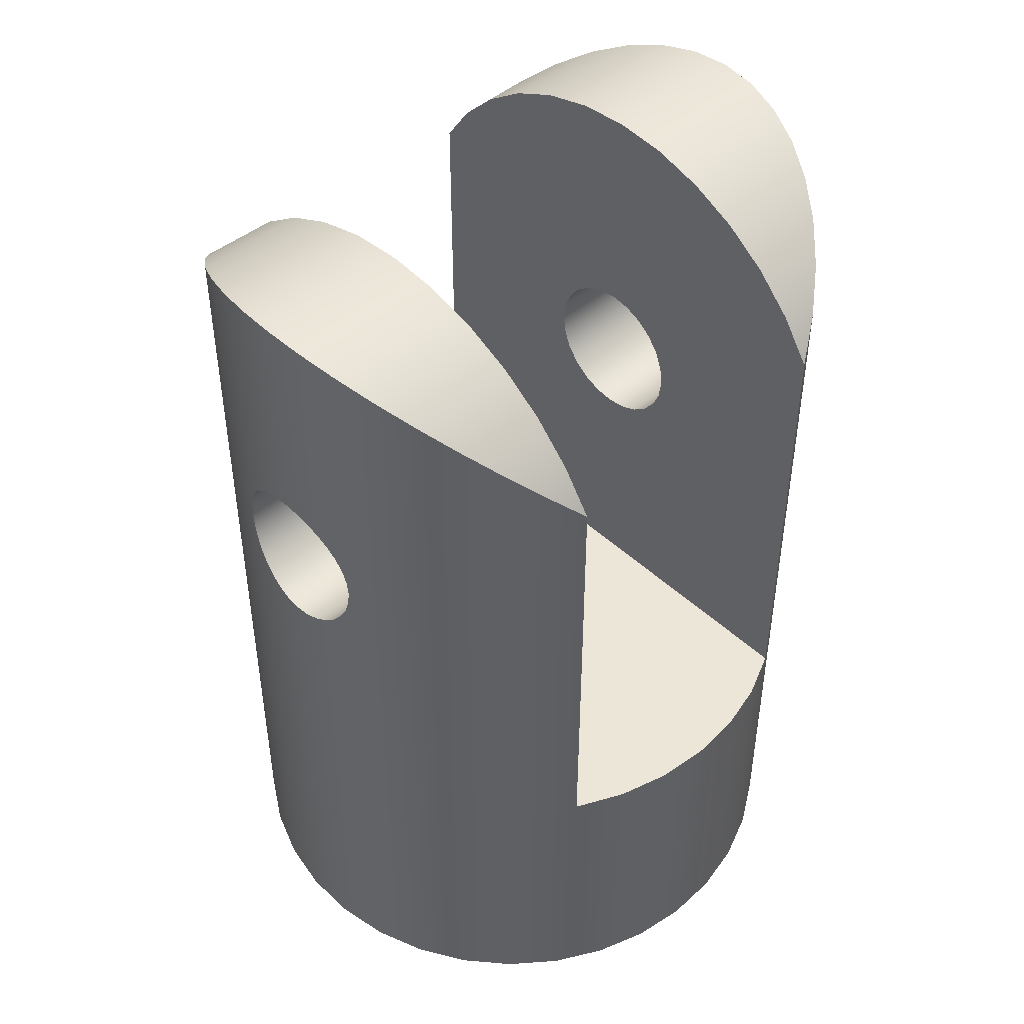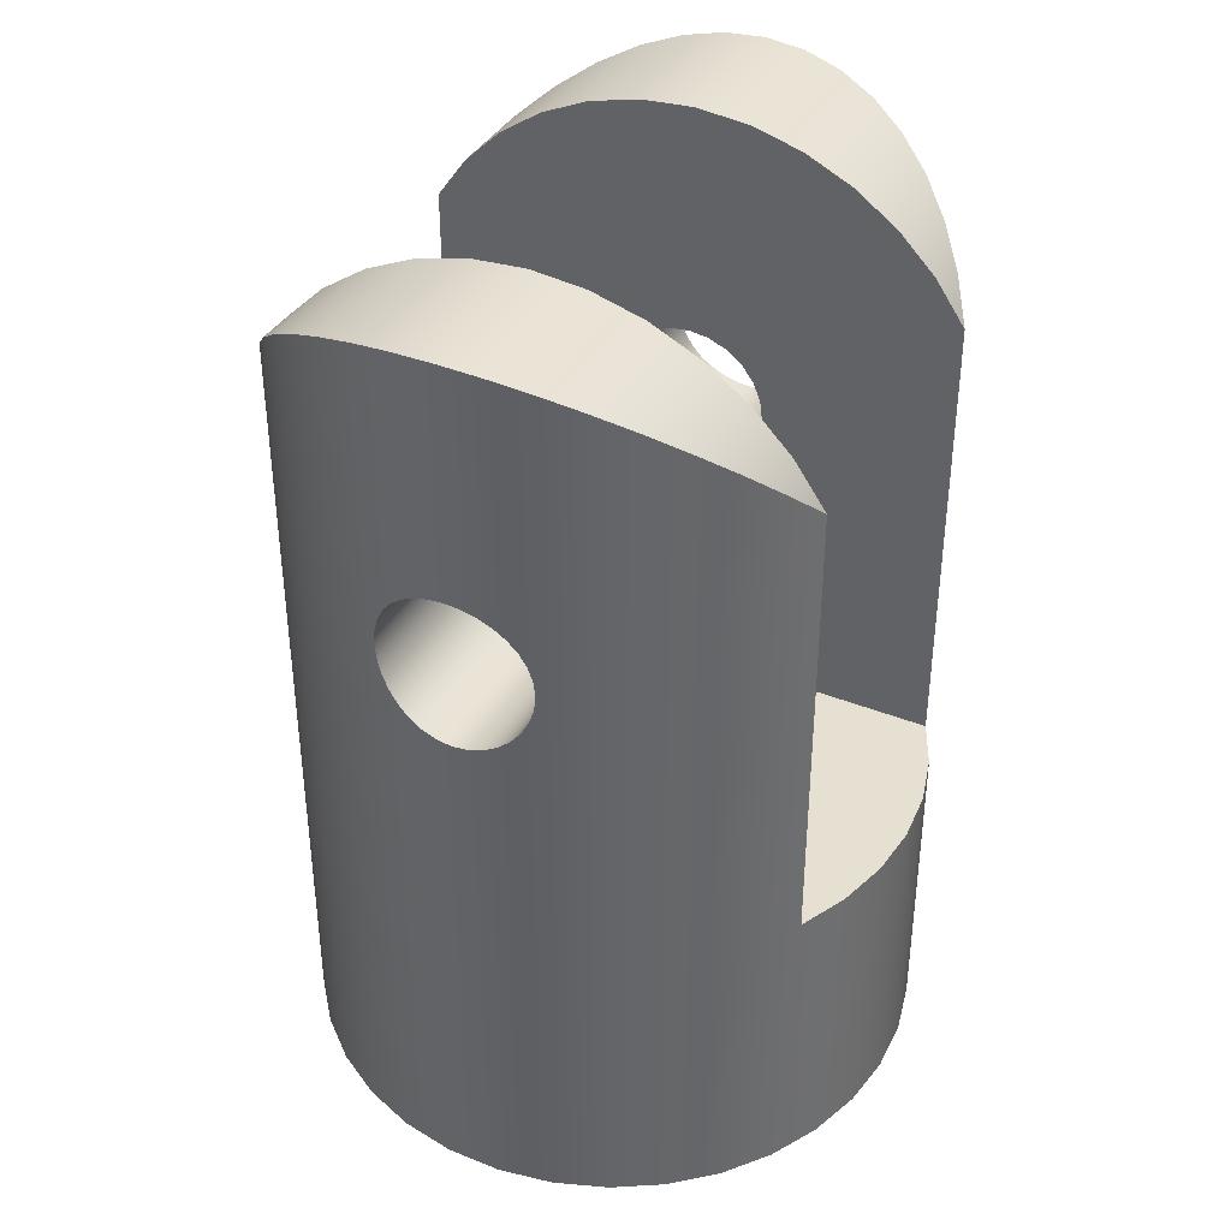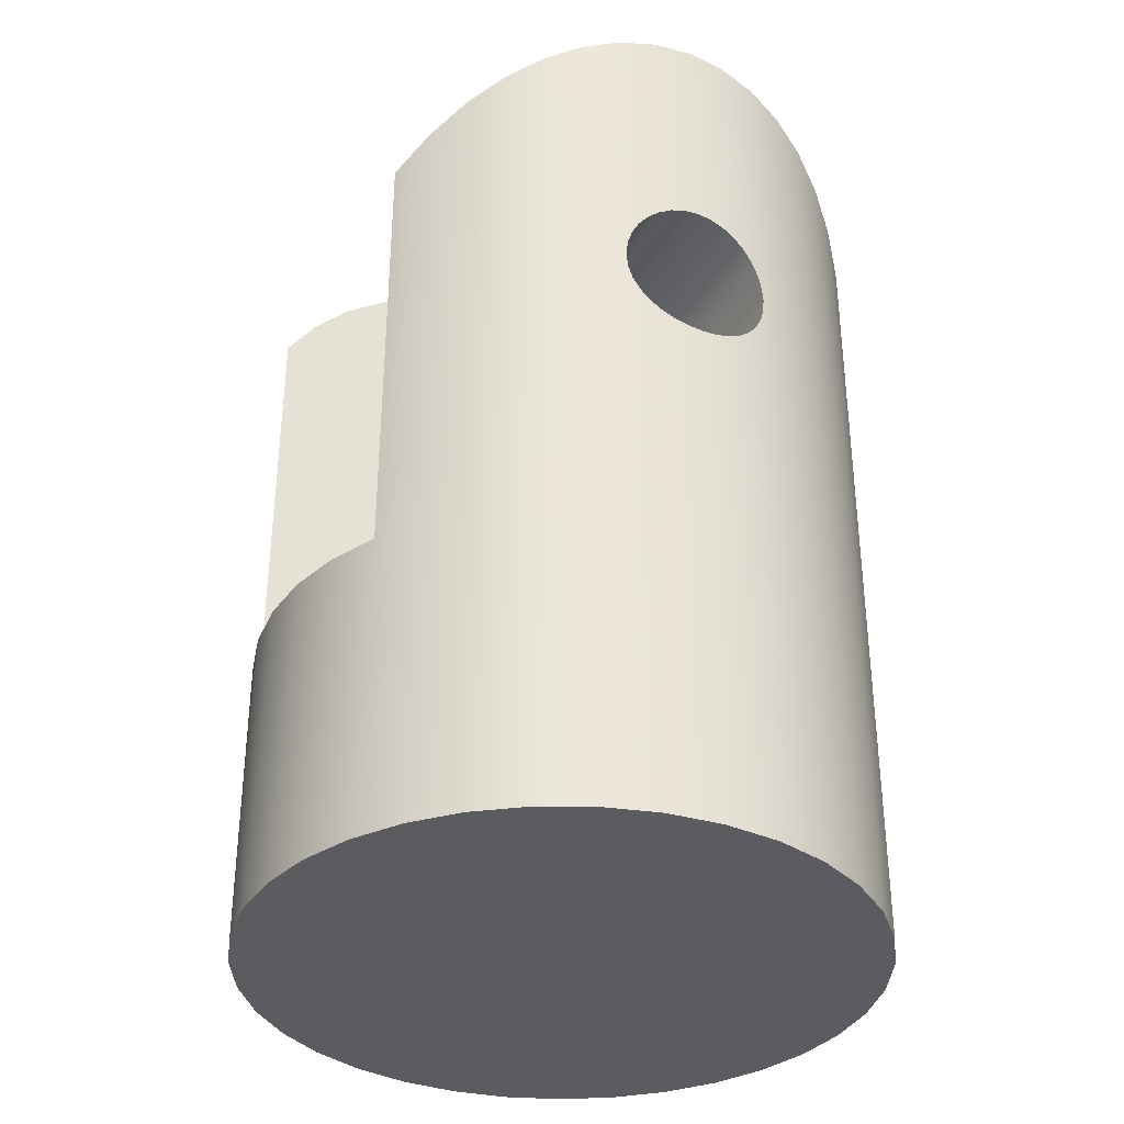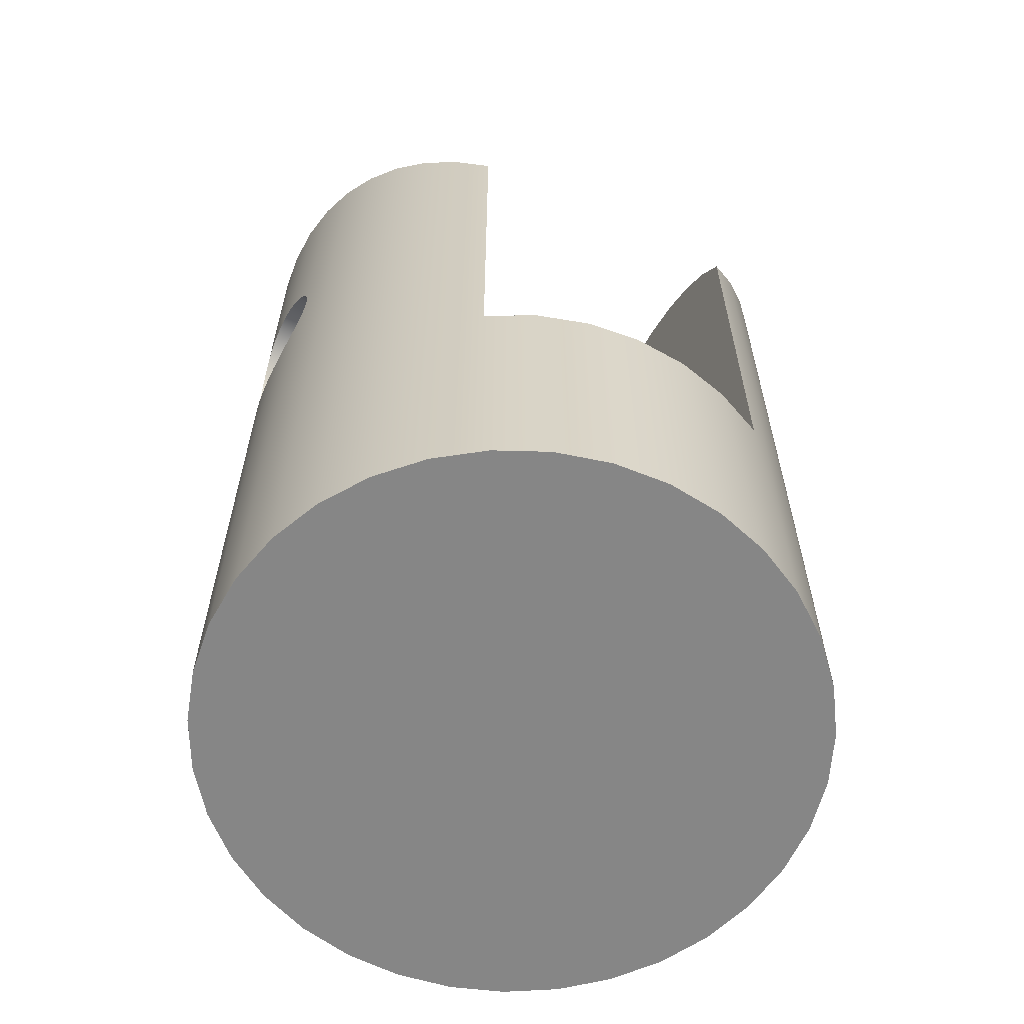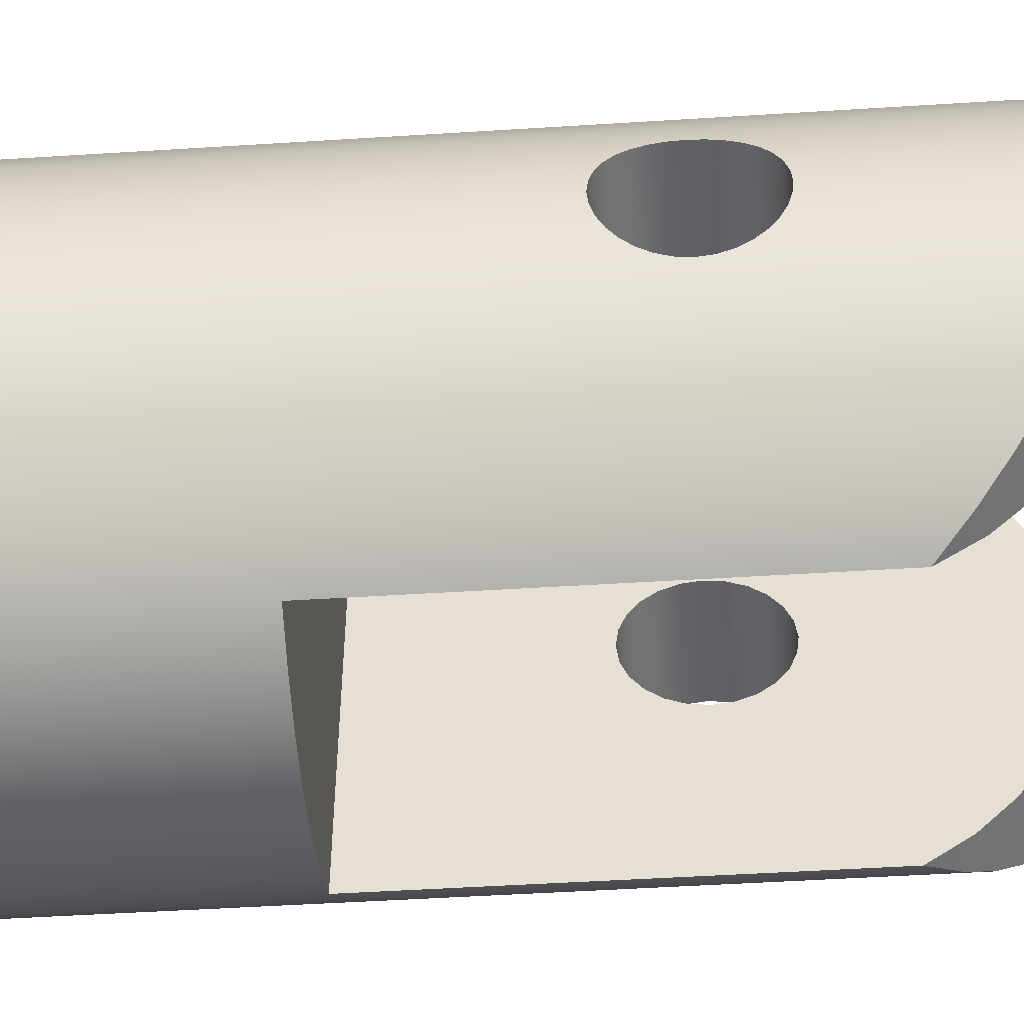
<metadata>
{"format":"obj","ext":"obj","renderer":"f3d","projection":"perspective","resolution":1024,"background":"white","views":[{"elev":46.4,"azim":136.7,"up":"+Z"},{"elev":38.5,"azim":116.8,"up":"+Z"},{"elev":-35.2,"azim":-116.2,"up":"+Z"},{"elev":-62.0,"azim":-24.7,"up":"+Z"},{"elev":-49.7,"azim":-86.0,"up":"+Y"}]}
</metadata>
<code>
g Body1
v -0.5 -0.866 4
v -0.5 -0.766 4.143
v -0.5 -0.6428 4.266
v -0.5 -0.5 4.366
v -0.5 -0.342 4.44
v -0.5 -0.1736 4.485
v -0.5 -0 4.5
v -0.5 0.1736 4.485
v -0.5 0.342 4.44
v -0.5 0.5 4.366
v -0.5 0.6428 4.266
v -0.5 0.766 4.143
v -0.5 0.866 4
v -0.6088 0.7934 4.109
v -0.7071 0.7071 4.207
v -0.7934 0.6088 4.293
v -0.866 0.5 4.366
v -0.9239 0.3827 4.424
v -0.9659 0.2588 4.466
v -0.9914 0.1305 4.491
v -1 -0 4.5
v -0.9914 -0.1305 4.491
v -0.9659 -0.2588 4.466
v -0.9239 -0.3827 4.424
v -0.866 -0.5 4.366
v -0.7934 -0.6088 4.293
v -0.7071 -0.7071 4.207
v -0.6088 -0.7934 4.109
v 0.5 0.866 4
v 0.5 0.766 4.143
v 0.5 0.6428 4.266
v 0.5 0.5 4.366
v 0.5 0.342 4.44
v 0.5 0.1736 4.485
v 0.5 0 4.5
v 0.5 -0.1736 4.485
v 0.5 -0.342 4.44
v 0.5 -0.5 4.366
v 0.5 -0.6428 4.266
v 0.5 -0.766 4.143
v 0.5 -0.866 4
v 0.6088 -0.7934 4.109
v 0.7071 -0.7071 4.207
v 0.7934 -0.6088 4.293
v 0.866 -0.5 4.366
v 0.9239 -0.3827 4.424
v 0.9659 -0.2588 4.466
v 0.9914 -0.1305 4.491
v 1 0 4.5
v 0.9914 0.1305 4.491
v 0.9659 0.2588 4.466
v 0.9239 0.3827 4.424
v 0.866 0.5 4.366
v 0.7934 0.6088 4.293
v 0.7071 0.7071 4.207
v 0.6088 0.7934 4.109
v 0.5 -0.25 3.5
v 0.5 -0.2415 3.435
v 0.5 -0.2165 3.375
v 0.5 -0.1768 3.323
v 0.5 -0.125 3.283
v 0.5 -0.0647 3.259
v 0.5 0 3.25
v 0.5 0.0647 3.259
v 0.5 0.125 3.283
v 0.5 0.1768 3.323
v 0.5 0.2165 3.375
v 0.5 0.2415 3.435
v 0.5 0.25 3.5
v 0.5 0.2415 3.565
v 0.5 0.2165 3.625
v 0.5 0.1768 3.677
v 0.5 0.125 3.717
v 0.5 0.0647 3.741
v 0.5 0 3.75
v 0.5 -0.0647 3.741
v 0.5 -0.125 3.717
v 0.5 -0.1768 3.677
v 0.5 -0.2165 3.625
v 0.5 -0.2415 3.565
v 0.5 0.866 2.5
v 0.5 -0.866 2.5
v 1 0 3.75
v 0.9988 -0.04821 3.745
v 0.9954 -0.09586 3.731
v 0.9902 -0.1396 3.707
v 0.9842 -0.1768 3.677
v 0.9783 -0.2073 3.64
v 0.973 -0.2309 3.596
v 0.9695 -0.2452 3.548
v 0.9682 -0.25 3.5
v 0.9695 -0.2452 3.452
v 0.973 -0.2309 3.404
v 0.9783 -0.2073 3.36
v 0.9842 -0.1768 3.323
v 0.9902 -0.1396 3.293
v 0.9954 -0.09586 3.269
v 0.9988 -0.04821 3.255
v 1 0 3.25
v 0.9988 0.04821 3.255
v 0.9954 0.09586 3.269
v 0.9902 0.1396 3.293
v 0.9842 0.1768 3.323
v 0.9783 0.2073 3.36
v 0.973 0.2309 3.404
v 0.9695 0.2452 3.452
v 0.9682 0.25 3.5
v 0.9695 0.2452 3.548
v 0.973 0.2309 3.596
v 0.9783 0.2073 3.64
v 0.9842 0.1768 3.677
v 0.9902 0.1396 3.707
v 0.9954 0.09586 3.731
v 0.9988 0.04821 3.745
v -1 -0 3.75
v -0.9988 0.04821 3.745
v -0.9954 0.09586 3.731
v -0.9902 0.1396 3.707
v -0.9842 0.1768 3.677
v -0.9783 0.2073 3.64
v -0.973 0.2309 3.596
v -0.9695 0.2452 3.548
v -0.9682 0.25 3.5
v -0.9695 0.2452 3.452
v -0.973 0.2309 3.404
v -0.9783 0.2073 3.36
v -0.9842 0.1768 3.323
v -0.9902 0.1396 3.293
v -0.9954 0.09586 3.269
v -0.9988 0.04821 3.255
v -1 -0 3.25
v -0.9988 -0.04821 3.255
v -0.9954 -0.09586 3.269
v -0.9902 -0.1396 3.293
v -0.9842 -0.1768 3.323
v -0.9783 -0.2073 3.36
v -0.973 -0.2309 3.404
v -0.9695 -0.2452 3.452
v -0.9682 -0.25 3.5
v -0.9695 -0.2452 3.548
v -0.973 -0.2309 3.596
v -0.9783 -0.2073 3.64
v -0.9842 -0.1768 3.677
v -0.9902 -0.1396 3.707
v -0.9954 -0.09586 3.731
v -0.9988 -0.04821 3.745
v -0.5 -0.25 3.5
v -0.5 -0.2415 3.435
v -0.5 -0.2165 3.375
v -0.5 -0.1768 3.323
v -0.5 -0.125 3.283
v -0.5 -0.0647 3.259
v -0.5 -0 3.25
v -0.5 0.0647 3.259
v -0.5 0.125 3.283
v -0.5 0.1768 3.323
v -0.5 0.2165 3.375
v -0.5 0.2415 3.435
v -0.5 0.25 3.5
v -0.5 0.2415 3.565
v -0.5 0.2165 3.625
v -0.5 0.1768 3.677
v -0.5 0.125 3.717
v -0.5 0.0647 3.741
v -0.5 -0 3.75
v -0.5 -0.0647 3.741
v -0.5 -0.125 3.717
v -0.5 -0.1768 3.677
v -0.5 -0.2165 3.625
v -0.5 -0.2415 3.565
v 0.342 -0.9397 2.5
v 0.1736 -0.9848 2.5
v 0 -1 2.5
v -0.1736 -0.9848 2.5
v -0.342 -0.9397 2.5
v -0.5 -0.866 2.5
v -0.5 0.866 2.5
v -0.342 0.9397 2.5
v -0.1736 0.9848 2.5
v -0 1 2.5
v 0.1736 0.9848 2.5
v 0.342 0.9397 2.5
v -1 -0 1.5
v -0.9839 -0.1786 1.5
v -0.9362 -0.3514 1.5
v -0.8584 -0.5129 1.5
v -0.7531 -0.6579 1.5
v -0.6235 -0.7818 1.5
v -0.4739 -0.8806 1.5
v -0.309 -0.9511 1.5
v -0.1342 -0.9909 1.5
v 0.04487 -0.999 1.5
v 0.2225 -0.9749 1.5
v 0.393 -0.9195 1.5
v 0.5509 -0.8346 1.5
v 0.6911 -0.7228 1.5
v 0.809 -0.5878 1.5
v 0.901 -0.4339 1.5
v 0.964 -0.266 1.5
v 0.996 -0.08964 1.5
v 0.996 0.08964 1.5
v 0.964 0.266 1.5
v 0.901 0.4339 1.5
v 0.809 0.5878 1.5
v 0.6911 0.7228 1.5
v 0.5509 0.8346 1.5
v 0.393 0.9195 1.5
v 0.2225 0.9749 1.5
v 0.04487 0.999 1.5
v -0.1342 0.9909 1.5
v -0.309 0.9511 1.5
v -0.4739 0.8806 1.5
v -0.6235 0.7818 1.5
v -0.7531 0.6579 1.5
v -0.8584 0.5129 1.5
v -0.9362 0.3514 1.5
v -0.9839 0.1786 1.5
f 1 2 28
f 28 2 27
f 27 2 3
f 27 3 26
f 26 3 4
f 26 4 25
f 25 4 24
f 24 4 5
f 24 5 23
f 23 5 6
f 23 6 22
f 22 6 7
f 22 7 21
f 21 7 20
f 20 7 8
f 20 8 19
f 19 8 9
f 19 9 18
f 18 9 10
f 18 10 17
f 17 10 16
f 16 10 11
f 16 11 15
f 15 11 12
f 15 12 14
f 14 12 13
f 29 30 56
f 56 30 55
f 55 30 31
f 55 31 54
f 54 31 32
f 54 32 53
f 53 32 52
f 52 32 33
f 52 33 51
f 51 33 34
f 51 34 50
f 50 34 35
f 50 35 49
f 49 35 48
f 48 35 36
f 48 36 47
f 47 36 37
f 47 37 46
f 46 37 45
f 45 37 38
f 45 38 44
f 44 38 39
f 44 39 43
f 43 39 40
f 43 40 42
f 42 40 41
f 80 57 41
f 41 57 58
f 41 58 82
f 82 58 59
f 82 59 60
f 60 61 82
f 82 61 62
f 82 62 63
f 82 63 81
f 81 63 64
f 81 64 65
f 65 66 81
f 81 66 67
f 81 67 68
f 81 68 29
f 29 68 69
f 29 69 70
f 70 71 29
f 29 71 30
f 30 71 31
f 31 71 72
f 31 72 32
f 32 72 73
f 32 73 33
f 33 73 74
f 33 74 34
f 34 74 75
f 34 75 35
f 35 75 36
f 36 75 76
f 36 76 37
f 37 76 77
f 37 77 38
f 38 77 78
f 38 78 39
f 39 78 79
f 39 79 40
f 40 79 41
f 41 79 80
f 80 90 57
f 57 90 91
f 57 91 92
f 90 80 89
f 89 80 79
f 89 79 88
f 88 79 78
f 88 78 87
f 87 78 86
f 86 78 77
f 86 77 85
f 85 77 76
f 85 76 84
f 84 76 75
f 84 75 83
f 83 75 114
f 114 75 74
f 114 74 113
f 113 74 73
f 113 73 112
f 112 73 72
f 112 72 111
f 111 72 110
f 110 72 71
f 110 71 109
f 109 71 70
f 109 70 108
f 108 70 69
f 108 69 107
f 107 69 106
f 106 69 68
f 106 68 105
f 105 68 67
f 105 67 104
f 104 67 66
f 104 66 103
f 103 66 102
f 102 66 65
f 102 65 101
f 101 65 64
f 101 64 100
f 100 64 63
f 100 63 99
f 99 63 98
f 98 63 62
f 98 62 97
f 97 62 61
f 97 61 96
f 96 61 60
f 96 60 95
f 95 60 94
f 94 60 59
f 94 59 93
f 93 59 58
f 93 58 92
f 92 58 57
f 146 115 165
f 165 115 116
f 165 116 164
f 164 116 117
f 164 117 163
f 163 117 118
f 163 118 162
f 162 118 119
f 162 119 120
f 162 120 161
f 161 120 121
f 161 121 160
f 160 121 122
f 160 122 159
f 159 122 123
f 159 123 124
f 159 124 158
f 158 124 125
f 158 125 157
f 157 125 126
f 157 126 156
f 156 126 127
f 156 127 128
f 156 128 155
f 155 128 129
f 155 129 154
f 154 129 130
f 154 130 153
f 153 130 131
f 153 131 132
f 153 132 152
f 152 132 133
f 152 133 151
f 151 133 134
f 151 134 150
f 150 134 135
f 150 135 136
f 150 136 149
f 149 136 137
f 149 137 148
f 148 137 138
f 148 138 147
f 147 138 139
f 147 139 140
f 147 140 170
f 170 140 141
f 170 141 169
f 169 141 142
f 169 142 168
f 168 142 143
f 168 143 144
f 168 144 167
f 167 144 145
f 167 145 166
f 166 145 146
f 166 146 165
f 81 29 206
f 206 29 56
f 206 56 205
f 205 56 55
f 205 55 204
f 204 55 54
f 204 54 53
f 204 53 203
f 203 53 52
f 203 52 202
f 202 52 51
f 202 51 107
f 107 51 108
f 108 51 109
f 109 51 110
f 110 51 50
f 110 50 111
f 111 50 112
f 112 50 113
f 113 50 114
f 114 50 49
f 114 49 83
f 83 49 84
f 84 49 48
f 84 48 85
f 85 48 86
f 86 48 87
f 87 48 47
f 87 47 88
f 88 47 89
f 89 47 90
f 90 47 91
f 91 47 199
f 91 199 92
f 92 199 93
f 93 199 94
f 94 199 95
f 95 199 200
f 95 200 96
f 96 200 97
f 97 200 98
f 98 200 99
f 99 200 201
f 99 201 100
f 100 201 101
f 101 201 102
f 102 201 103
f 103 201 202
f 103 202 104
f 104 202 105
f 105 202 106
f 106 202 107
f 47 46 199
f 199 46 198
f 198 46 45
f 198 45 197
f 197 45 44
f 197 44 196
f 196 44 43
f 196 43 42
f 196 42 195
f 195 42 41
f 195 41 82
f 195 82 194
f 194 82 171
f 194 171 193
f 193 171 172
f 193 172 192
f 192 172 173
f 192 173 191
f 191 173 174
f 191 174 190
f 190 174 175
f 190 175 189
f 189 175 176
f 189 176 188
f 188 176 28
f 188 28 27
f 176 1 28
f 188 27 187
f 187 27 26
f 187 26 186
f 186 26 25
f 186 25 24
f 23 139 24
f 24 139 185
f 24 185 186
f 22 142 23
f 23 142 141
f 23 141 140
f 21 146 22
f 22 146 145
f 22 145 144
f 20 116 21
f 21 116 115
f 21 115 146
f 19 119 20
f 20 119 118
f 20 118 117
f 18 216 19
f 19 216 123
f 19 123 122
f 216 18 215
f 215 18 17
f 215 17 16
f 215 16 214
f 214 16 15
f 214 15 213
f 213 15 14
f 213 14 177
f 177 14 13
f 213 177 212
f 212 177 178
f 212 178 211
f 211 178 179
f 211 179 210
f 210 179 180
f 210 180 209
f 209 180 181
f 209 181 208
f 208 181 182
f 208 182 207
f 207 182 81
f 207 81 206
f 144 143 22
f 22 143 142
f 140 139 23
f 185 139 184
f 184 139 138
f 184 138 137
f 137 136 184
f 184 136 135
f 184 135 134
f 134 133 184
f 184 133 183
f 183 133 132
f 183 132 131
f 131 130 183
f 183 130 129
f 183 129 217
f 217 129 128
f 217 128 127
f 127 126 217
f 217 126 125
f 217 125 124
f 217 124 216
f 216 124 123
f 122 121 19
f 19 121 120
f 19 120 119
f 117 116 20
f 12 161 13
f 13 161 160
f 13 160 159
f 12 11 161
f 161 11 162
f 162 11 10
f 162 10 163
f 163 10 9
f 163 9 164
f 164 9 8
f 164 8 165
f 165 8 7
f 165 7 6
f 165 6 166
f 166 6 5
f 166 5 167
f 167 5 4
f 167 4 168
f 168 4 3
f 168 3 169
f 169 3 2
f 169 2 1
f 176 148 1
f 1 148 147
f 1 147 170
f 177 153 176
f 176 153 152
f 176 152 151
f 13 158 177
f 177 158 157
f 177 157 156
f 170 169 1
f 159 158 13
f 156 155 177
f 177 155 154
f 177 154 153
f 151 150 176
f 176 150 149
f 176 149 148
f 82 81 171
f 171 81 182
f 171 182 172
f 172 182 181
f 172 181 173
f 173 181 180
f 173 180 179
f 173 179 174
f 174 179 178
f 174 178 175
f 175 178 177
f 175 177 176
f 183 217 184
f 184 217 216
f 184 216 185
f 185 216 215
f 185 215 186
f 186 215 214
f 186 214 213
f 213 212 186
f 186 212 211
f 186 211 210
f 210 209 186
f 186 209 208
f 186 208 207
f 207 206 186
f 186 206 205
f 186 205 187
f 187 205 204
f 187 204 203
f 203 202 187
f 187 202 201
f 187 201 200
f 200 199 187
f 187 199 198
f 187 198 197
f 197 196 187
f 187 196 188
f 188 196 195
f 188 195 189
f 189 195 194
f 189 194 190
f 190 194 193
f 190 193 191
f 191 193 192

</code>
